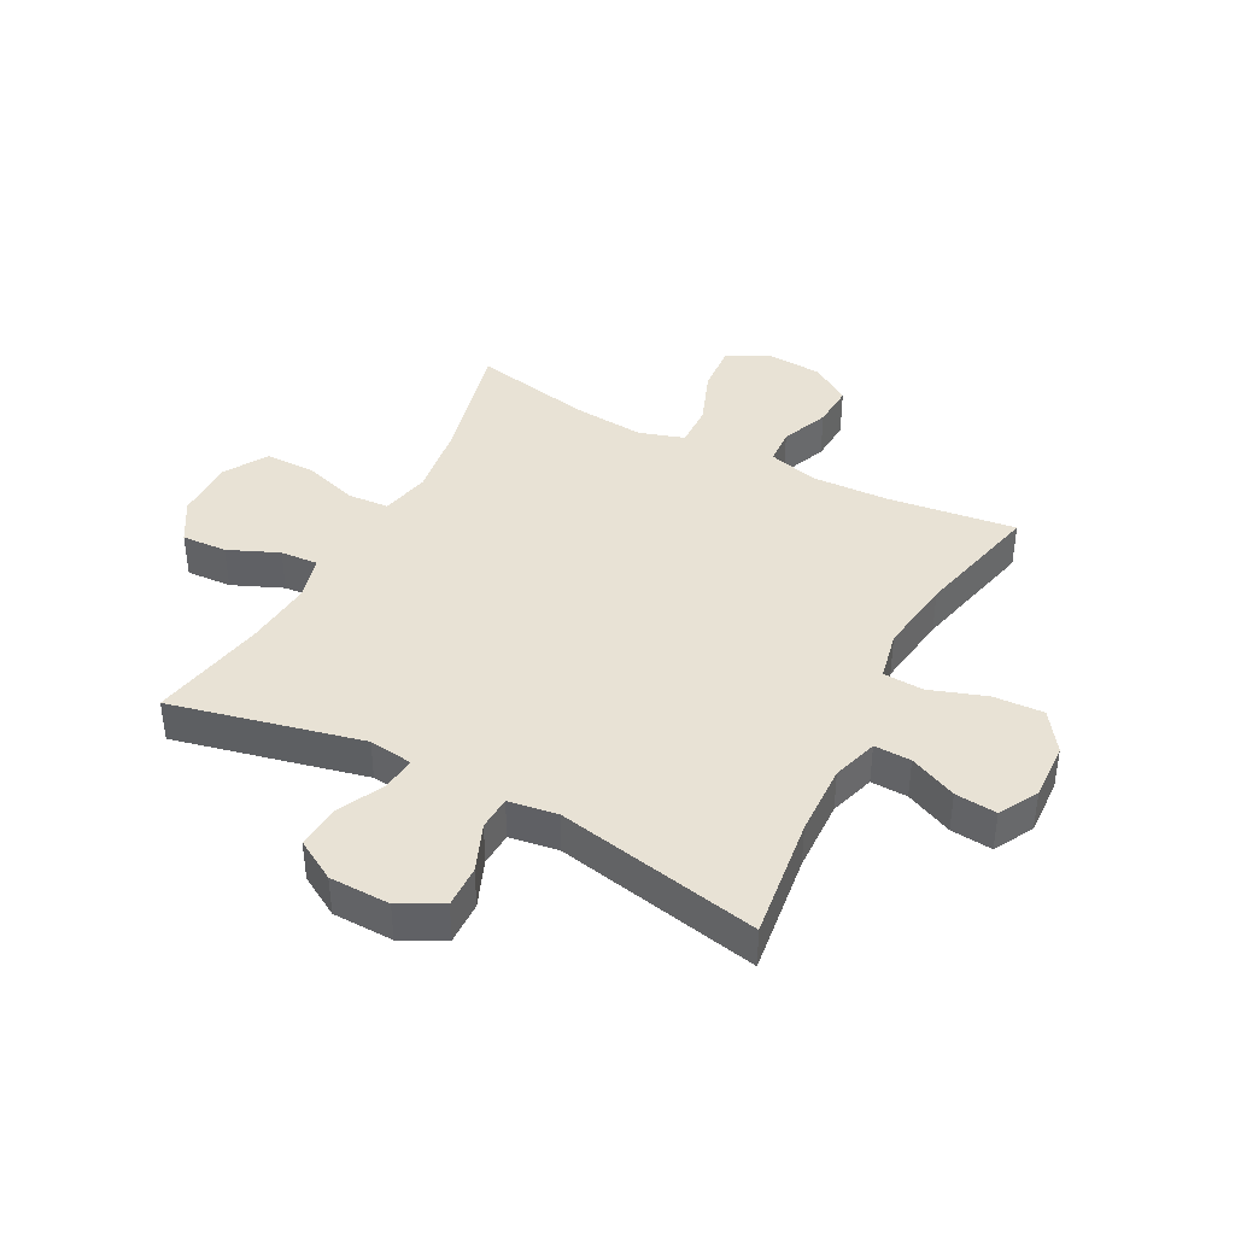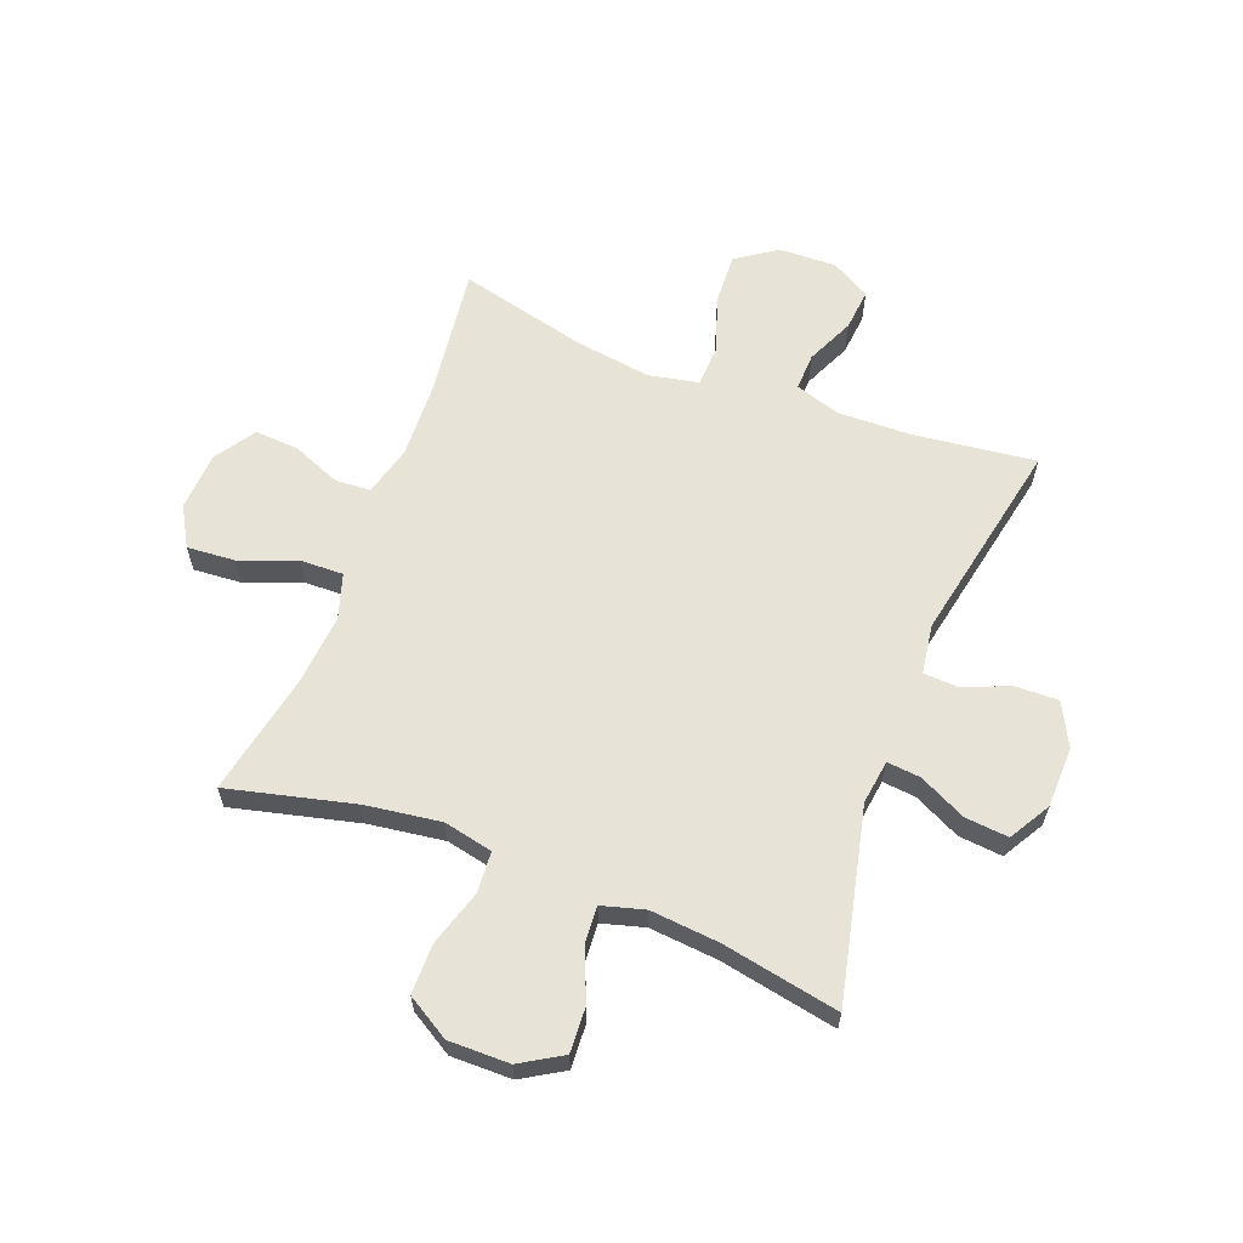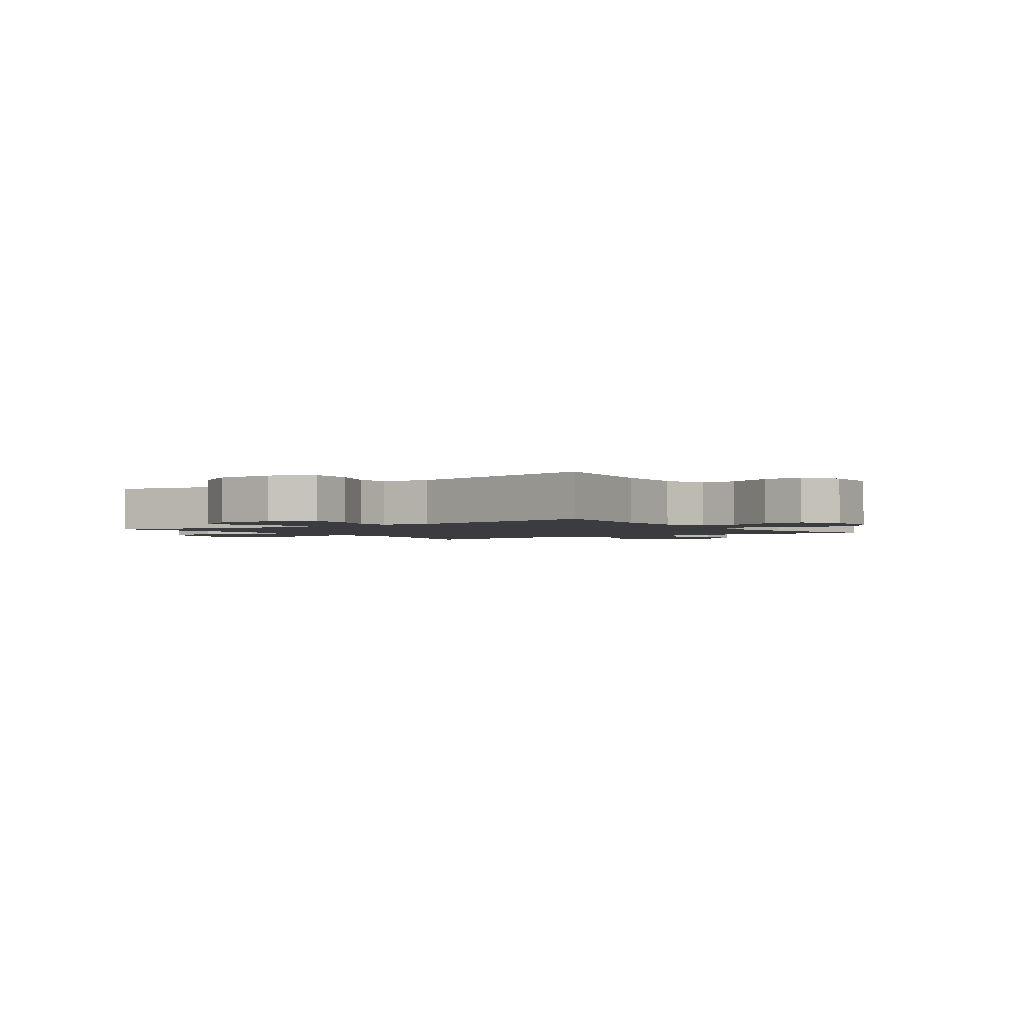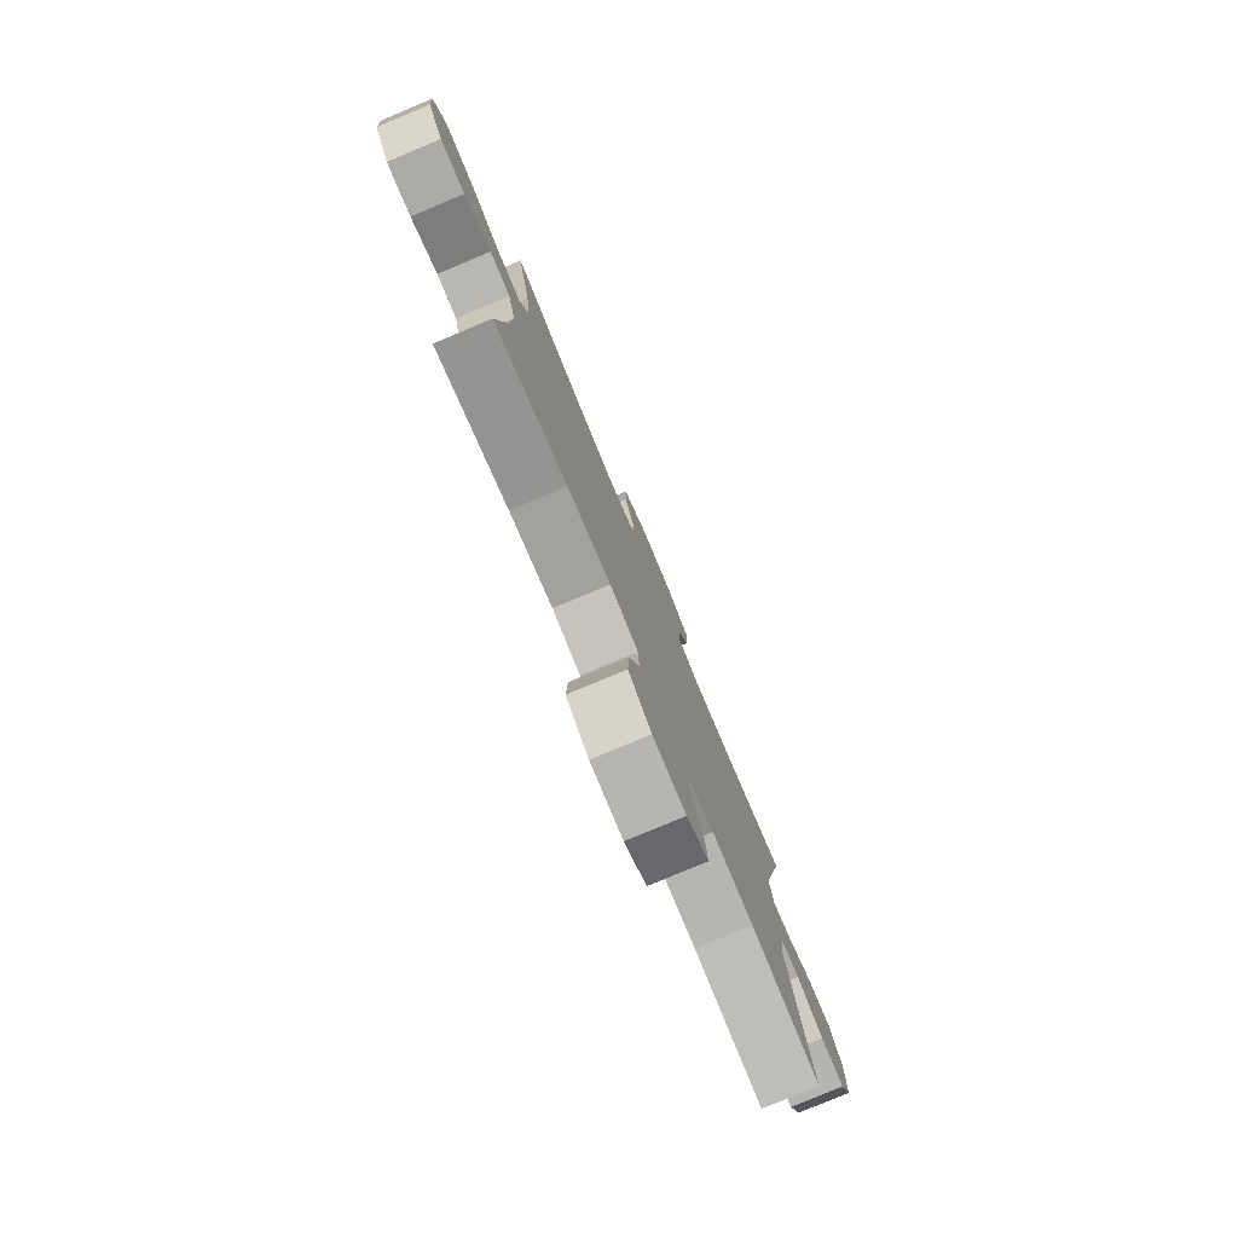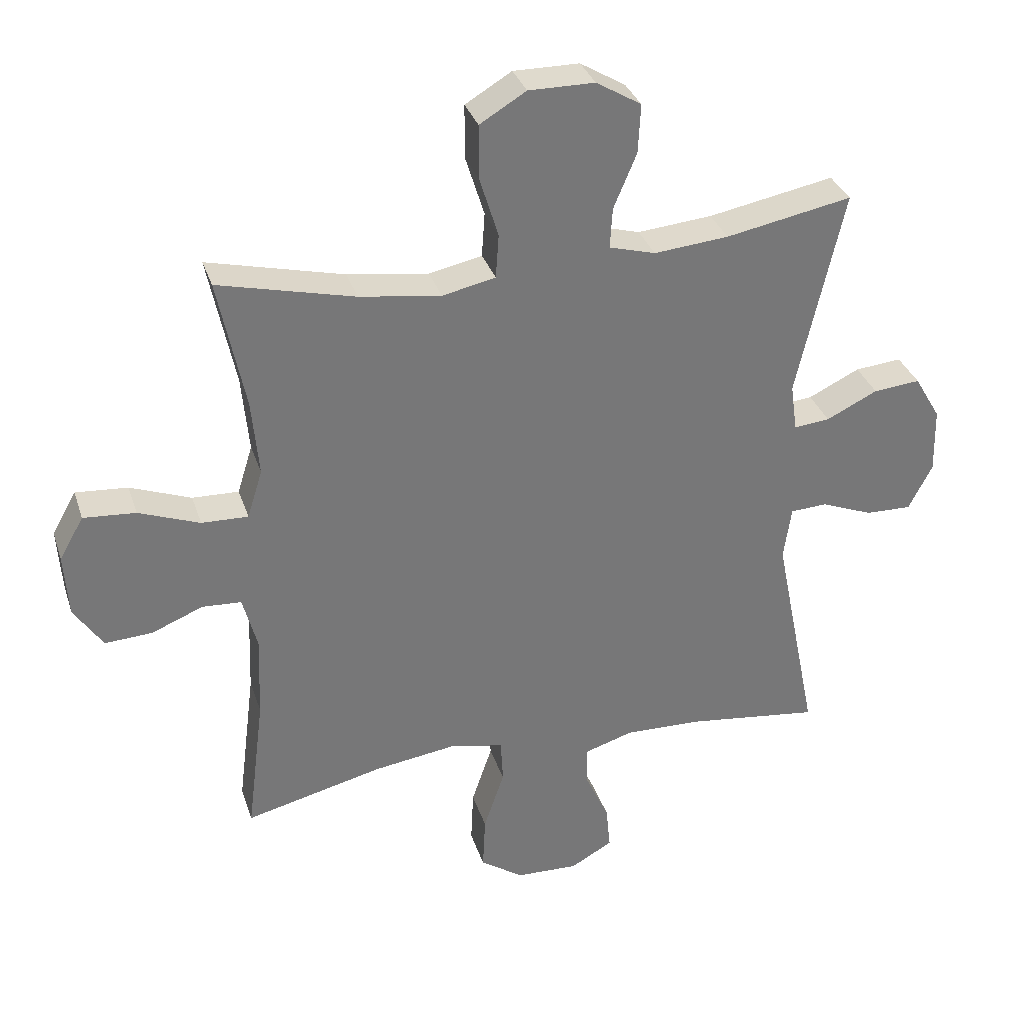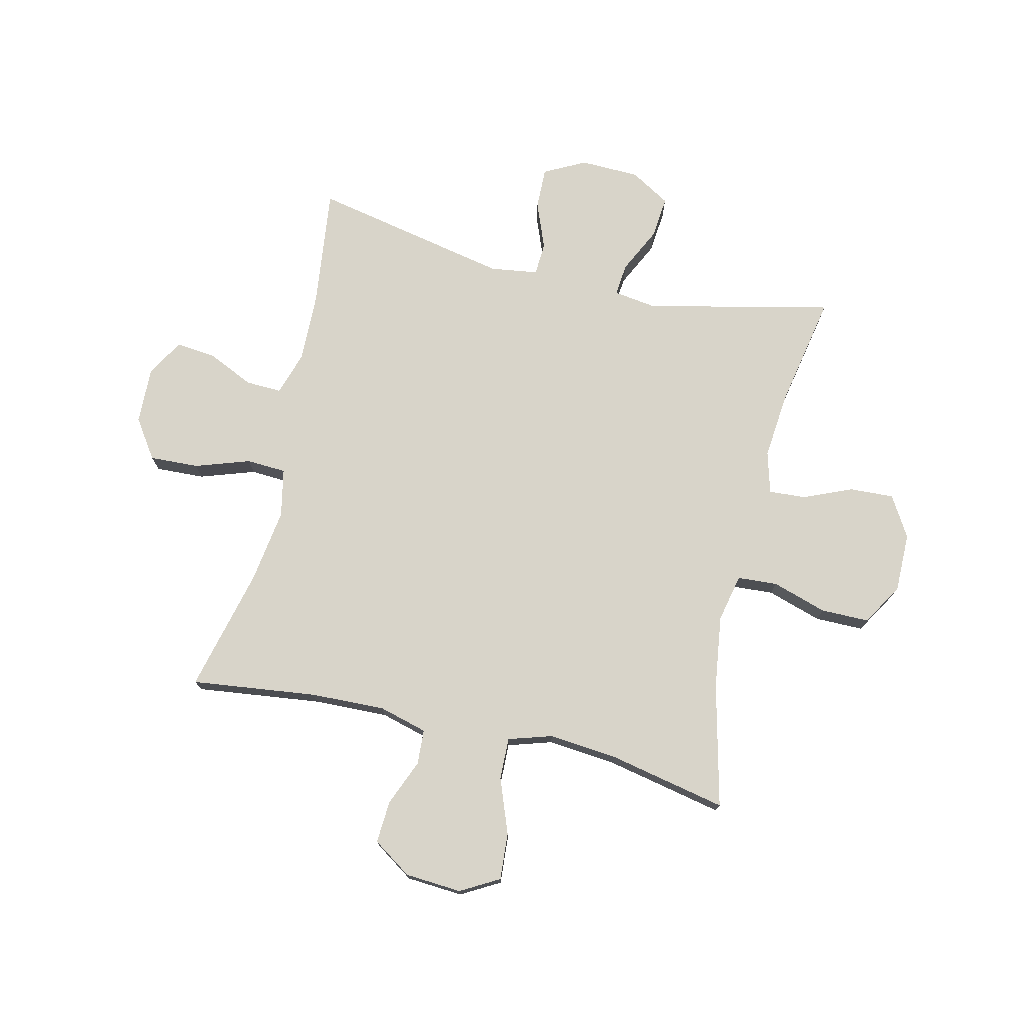
<metadata>
{"format":"obj","ext":"obj","renderer":"f3d","projection":"perspective","resolution":1024,"background":"white","views":[{"elev":40.6,"azim":117.5,"up":"+Y"},{"elev":62.7,"azim":20.9,"up":"+Y"},{"elev":-2.1,"azim":125.1,"up":"+Y"},{"elev":-79.4,"azim":-67.3,"up":"+Z"},{"elev":32.9,"azim":-16.8,"up":"+Z"},{"elev":75.0,"azim":-76.7,"up":"+Y"}]}
</metadata>
<code>
o path7294
v 0.3077 0.0375 0.4606
v 0.1894 0.0375 0.4499
v 0.1159 0.0375 0.4703
v 0.12 0.0375 0.5347
v 0.1564 0.0375 0.6211
v 0.1605 0.0375 0.6988
v 0.08894 0.0375 0.7416
v -0.01564 0.0375 0.7423
v -0.08927 0.0375 0.6981
v -0.08942 0.0375 0.6128
v -0.05943 0.0375 0.5166
v -0.06415 0.0375 0.4463
v -0.1485 0.0375 0.4281
v -0.2777 0.0375 0.4463
v -0.4937 0.0375 0.4989
v -0.4511 0.0375 0.2918
v -0.4395 0.0375 0.1692
v -0.4636 0.0375 0.09204
v -0.5375 0.0375 0.09427
v -0.6343 0.0375 0.1308
v -0.7168 0.0375 0.137
v -0.7553 0.0375 0.06924
v -0.7487 0.0375 -0.03049
v -0.7031 0.0375 -0.09901
v -0.628 0.0375 -0.09458
v -0.5463 0.0375 -0.06131
v -0.4846 0.0375 -0.06478
v -0.4615 0.0375 -0.1503
v -0.4663 0.0375 -0.2821
v -0.4937 0.0375 -0.5028
v -0.2746 0.0375 -0.4492
v -0.1437 0.0375 -0.4304
v -0.05862 0.0375 -0.4479
v -0.05493 0.0375 -0.5179
v -0.08762 0.0375 -0.6142
v -0.09164 0.0375 -0.7008
v -0.02327 0.0375 -0.7477
v 0.07582 0.0375 -0.751
v 0.1426 0.0375 -0.7136
v 0.1355 0.0375 -0.6422
v 0.09824 0.0375 -0.5609
v 0.09607 0.0375 -0.4978
v 0.1743 0.0375 -0.4732
v 0.2985 0.0375 -0.4768
v 0.5082 0.0375 -0.5028
v 0.4376 0.0375 -0.1536
v 0.4499 0.0375 -0.06907
v 0.5083 0.0375 -0.06593
v 0.59 0.0375 -0.09834
v 0.663 0.0375 -0.1002
v 0.7006 0.0375 -0.02739
v 0.6982 0.0375 0.0768
v 0.6569 0.0375 0.1471
v 0.5825 0.0375 0.1401
v 0.5012 0.0375 0.1006
v 0.4444 0.0375 0.09523
v 0.4338 0.0375 0.1704
v 0.5082 0.0375 0.4989
v 0.3077 -0.0375 0.4606
v 0.1894 -0.0375 0.4499
v 0.1159 -0.0375 0.4703
v 0.12 -0.0375 0.5347
v 0.1564 -0.0375 0.6211
v 0.1605 -0.0375 0.6988
v 0.08894 -0.0375 0.7416
v -0.01564 -0.0375 0.7423
v -0.08927 -0.0375 0.6981
v -0.08942 -0.0375 0.6128
v -0.05943 -0.0375 0.5166
v -0.06415 -0.0375 0.4463
v -0.1485 -0.0375 0.4281
v -0.2777 -0.0375 0.4463
v -0.4937 -0.0375 0.4989
v -0.4511 -0.0375 0.2918
v -0.4395 -0.0375 0.1692
v -0.4636 -0.0375 0.09204
v -0.5375 -0.0375 0.09427
v -0.6343 -0.0375 0.1308
v -0.7168 -0.0375 0.137
v -0.7553 -0.0375 0.06924
v -0.7487 -0.0375 -0.03049
v -0.7031 -0.0375 -0.09901
v -0.628 -0.0375 -0.09458
v -0.5463 -0.0375 -0.06131
v -0.4846 -0.0375 -0.06478
v -0.4615 -0.0375 -0.1503
v -0.4663 -0.0375 -0.2821
v -0.4937 -0.0375 -0.5028
v -0.2746 -0.0375 -0.4492
v -0.1437 -0.0375 -0.4304
v -0.05862 -0.0375 -0.4479
v -0.05493 -0.0375 -0.5179
v -0.08762 -0.0375 -0.6142
v -0.09164 -0.0375 -0.7008
v -0.02327 -0.0375 -0.7477
v 0.07582 -0.0375 -0.751
v 0.1426 -0.0375 -0.7136
v 0.1355 -0.0375 -0.6422
v 0.09824 -0.0375 -0.5609
v 0.09607 -0.0375 -0.4978
v 0.1743 -0.0375 -0.4732
v 0.2985 -0.0375 -0.4768
v 0.5082 -0.0375 -0.5028
v 0.4376 -0.0375 -0.1536
v 0.4499 -0.0375 -0.06907
v 0.5083 -0.0375 -0.06593
v 0.59 -0.0375 -0.09834
v 0.663 -0.0375 -0.1002
v 0.7006 -0.0375 -0.02739
v 0.6982 -0.0375 0.0768
v 0.6569 -0.0375 0.1471
v 0.5825 -0.0375 0.1401
v 0.5012 -0.0375 0.1006
v 0.4444 -0.0375 0.09523
v 0.4338 -0.0375 0.1704
v 0.5082 -0.0375 0.4989
v 0.08894 0.0375 0.7416
v -0.01564 0.0375 0.7423
v -0.08927 0.0375 0.6981
v 0.1605 0.0375 0.6988
v 0.1605 0.0375 0.6988
v 0.1564 0.0375 0.6211
v -0.08942 0.0375 0.6128
v 0.12 0.0375 0.5347
v -0.05943 0.0375 0.5166
v 0.1159 0.0375 0.4703
v 0.1159 0.0375 0.4703
v -0.06415 0.0375 0.4463
v -0.06415 0.0375 0.4463
v 0.5082 0.0375 0.4989
v 0.5082 0.0375 0.4989
v 0.3077 0.0375 0.4606
v -0.2777 0.0375 0.4463
v -0.4937 0.0375 0.4989
v -0.4937 0.0375 0.4989
v 0.1894 0.0375 0.4499
v -0.1485 0.0375 0.4281
v -0.4511 0.0375 0.2918
v 0.4338 0.0375 0.1704
v -0.4395 0.0375 0.1692
v 0.4444 0.0375 0.09523
v 0.4444 0.0375 0.09523
v -0.4636 0.0375 0.09204
v -0.4636 0.0375 0.09204
v 0.6982 0.0375 0.0768
v 0.6569 0.0375 0.1471
v 0.6569 0.0375 0.1471
v 0.5825 0.0375 0.1401
v 0.5012 0.0375 0.1006
v -0.6343 0.0375 0.1308
v -0.7168 0.0375 0.137
v -0.7168 0.0375 0.137
v -0.7553 0.0375 0.06924
v -0.5375 0.0375 0.09427
v 0.7006 0.0375 -0.02739
v -0.7487 0.0375 -0.03049
v 0.663 0.0375 -0.1002
v 0.663 0.0375 -0.1002
v -0.7031 0.0375 -0.09901
v -0.5463 0.0375 -0.06131
v -0.4846 0.0375 -0.06478
v -0.4846 0.0375 -0.06478
v -0.628 0.0375 -0.09458
v 0.4499 0.0375 -0.06907
v 0.4499 0.0375 -0.06907
v 0.5083 0.0375 -0.06593
v -0.4615 0.0375 -0.1503
v 0.59 0.0375 -0.09834
v 0.4376 0.0375 -0.1536
v -0.4663 0.0375 -0.2821
v 0.5082 0.0375 -0.5028
v 0.5082 0.0375 -0.5028
v -0.1437 0.0375 -0.4304
v -0.05862 0.0375 -0.4479
v -0.05862 0.0375 -0.4479
v -0.2746 0.0375 -0.4492
v 0.1743 0.0375 -0.4732
v 0.2985 0.0375 -0.4768
v -0.05493 0.0375 -0.5179
v 0.09607 0.0375 -0.4978
v 0.09607 0.0375 -0.4978
v -0.4937 0.0375 -0.5028
v -0.4937 0.0375 -0.5028
v 0.09824 0.0375 -0.5609
v -0.08762 0.0375 -0.6142
v 0.1355 0.0375 -0.6422
v -0.09164 0.0375 -0.7008
v 0.1426 0.0375 -0.7136
v 0.1426 0.0375 -0.7136
v -0.02327 0.0375 -0.7477
v 0.07582 0.0375 -0.751
v 0.08894 -0.0375 0.7416
v -0.01564 -0.0375 0.7423
v -0.08927 -0.0375 0.6981
v 0.1605 -0.0375 0.6988
v 0.1605 -0.0375 0.6988
v 0.1564 -0.0375 0.6211
v -0.08942 -0.0375 0.6128
v 0.12 -0.0375 0.5347
v -0.05943 -0.0375 0.5166
v 0.1159 -0.0375 0.4703
v 0.1159 -0.0375 0.4703
v -0.06415 -0.0375 0.4463
v -0.06415 -0.0375 0.4463
v 0.5082 -0.0375 0.4989
v 0.5082 -0.0375 0.4989
v 0.3077 -0.0375 0.4606
v -0.2777 -0.0375 0.4463
v -0.4937 -0.0375 0.4989
v -0.4937 -0.0375 0.4989
v 0.1894 -0.0375 0.4499
v -0.1485 -0.0375 0.4281
v -0.4511 -0.0375 0.2918
v 0.4338 -0.0375 0.1704
v -0.4395 -0.0375 0.1692
v 0.4444 -0.0375 0.09523
v 0.4444 -0.0375 0.09523
v -0.4636 -0.0375 0.09204
v -0.4636 -0.0375 0.09204
v 0.6982 -0.0375 0.0768
v 0.6569 -0.0375 0.1471
v 0.6569 -0.0375 0.1471
v 0.5825 -0.0375 0.1401
v 0.5012 -0.0375 0.1006
v -0.6343 -0.0375 0.1308
v -0.7168 -0.0375 0.137
v -0.7168 -0.0375 0.137
v -0.7553 -0.0375 0.06924
v -0.5375 -0.0375 0.09427
v 0.7006 -0.0375 -0.02739
v -0.7487 -0.0375 -0.03049
v 0.663 -0.0375 -0.1002
v 0.663 -0.0375 -0.1002
v -0.7031 -0.0375 -0.09901
v -0.5463 -0.0375 -0.06131
v -0.4846 -0.0375 -0.06478
v -0.4846 -0.0375 -0.06478
v -0.628 -0.0375 -0.09458
v 0.4499 -0.0375 -0.06907
v 0.4499 -0.0375 -0.06907
v 0.5083 -0.0375 -0.06593
v -0.4615 -0.0375 -0.1503
v 0.59 -0.0375 -0.09834
v 0.4376 -0.0375 -0.1536
v -0.4663 -0.0375 -0.2821
v 0.5082 -0.0375 -0.5028
v 0.5082 -0.0375 -0.5028
v -0.1437 -0.0375 -0.4304
v -0.05862 -0.0375 -0.4479
v -0.05862 -0.0375 -0.4479
v -0.2746 -0.0375 -0.4492
v 0.1743 -0.0375 -0.4732
v 0.2985 -0.0375 -0.4768
v -0.05493 -0.0375 -0.5179
v 0.09607 -0.0375 -0.4978
v 0.09607 -0.0375 -0.4978
v -0.4937 -0.0375 -0.5028
v -0.4937 -0.0375 -0.5028
v 0.09824 -0.0375 -0.5609
v -0.08762 -0.0375 -0.6142
v 0.1355 -0.0375 -0.6422
v -0.09164 -0.0375 -0.7008
v 0.1426 -0.0375 -0.7136
v 0.1426 -0.0375 -0.7136
v -0.02327 -0.0375 -0.7477
v 0.07582 -0.0375 -0.751
f 236 229 235
f 229 236 218
f 245 251 242
f 213 208 209
f 249 239 216
f 225 235 229
f 200 199 198
f 211 214 207
f 201 199 200
f 207 214 205
f 216 214 203
f 259 265 261
f 249 203 248
f 228 225 226
f 244 253 246
f 215 208 213
f 242 218 236
f 242 248 218
f 265 259 260
f 249 244 239
f 199 197 198
f 198 193 194
f 254 255 249
f 262 265 260
f 198 197 193
f 249 216 203
f 239 241 216
f 215 212 208
f 223 230 220
f 243 224 241
f 255 254 259
f 232 230 243
f 252 244 249
f 218 248 215
f 203 214 211
f 216 241 224
f 203 211 201
f 248 212 215
f 224 243 223
f 255 252 249
f 260 259 254
f 251 245 257
f 212 248 203
f 193 197 192
f 263 261 266
f 192 197 195
f 266 261 265
f 203 201 200
f 225 228 231
f 251 248 242
f 223 220 221
f 230 223 243
f 235 225 238
f 238 225 231
f 253 244 252
f 238 231 234
f 7 8 66 65
f 8 9 67 66
f 121 7 65 196
f 5 6 64 63
f 9 10 68 67
f 4 5 63 62
f 10 11 69 68
f 127 4 62 202
f 11 129 204 69
f 131 1 59 206
f 14 135 210 72
f 2 3 61 60
f 1 2 60 59
f 13 14 72 71
f 12 13 71 70
f 15 16 74 73
f 57 58 116 115
f 16 17 75 74
f 142 57 115 217
f 17 144 219 75
f 52 147 222 110
f 53 54 112 111
f 54 55 113 112
f 20 152 227 78
f 21 22 80 79
f 19 20 78 77
f 55 56 114 113
f 18 19 77 76
f 51 52 110 109
f 22 23 81 80
f 158 51 109 233
f 23 24 82 81
f 26 162 237 84
f 25 26 84 83
f 24 25 83 82
f 165 48 106 240
f 27 28 86 85
f 49 50 108 107
f 48 49 107 106
f 46 47 105 104
f 28 29 87 86
f 172 46 104 247
f 32 175 250 90
f 31 32 90 89
f 43 44 102 101
f 33 34 92 91
f 181 43 101 256
f 183 31 89 258
f 29 30 88 87
f 44 45 103 102
f 41 42 100 99
f 34 35 93 92
f 40 41 99 98
f 35 36 94 93
f 189 40 98 264
f 36 37 95 94
f 38 39 97 96
f 37 38 96 95
f 161 160 154
f 154 143 161
f 170 167 176
f 138 134 133
f 174 141 164
f 150 154 160
f 125 123 124
f 136 132 139
f 126 125 124
f 132 130 139
f 141 128 139
f 184 186 190
f 174 173 128
f 153 151 150
f 169 171 178
f 140 138 133
f 167 161 143
f 167 143 173
f 190 185 184
f 174 164 169
f 124 123 122
f 123 119 118
f 179 174 180
f 187 185 190
f 123 118 122
f 174 128 141
f 164 141 166
f 140 133 137
f 148 145 155
f 168 166 149
f 180 184 179
f 157 168 155
f 177 174 169
f 143 140 173
f 128 136 139
f 141 149 166
f 128 126 136
f 173 140 137
f 149 148 168
f 180 174 177
f 185 179 184
f 176 182 170
f 137 128 173
f 118 117 122
f 188 191 186
f 117 120 122
f 191 190 186
f 128 125 126
f 150 156 153
f 176 167 173
f 148 146 145
f 155 168 148
f 160 163 150
f 163 156 150
f 178 177 169
f 163 159 156

</code>
